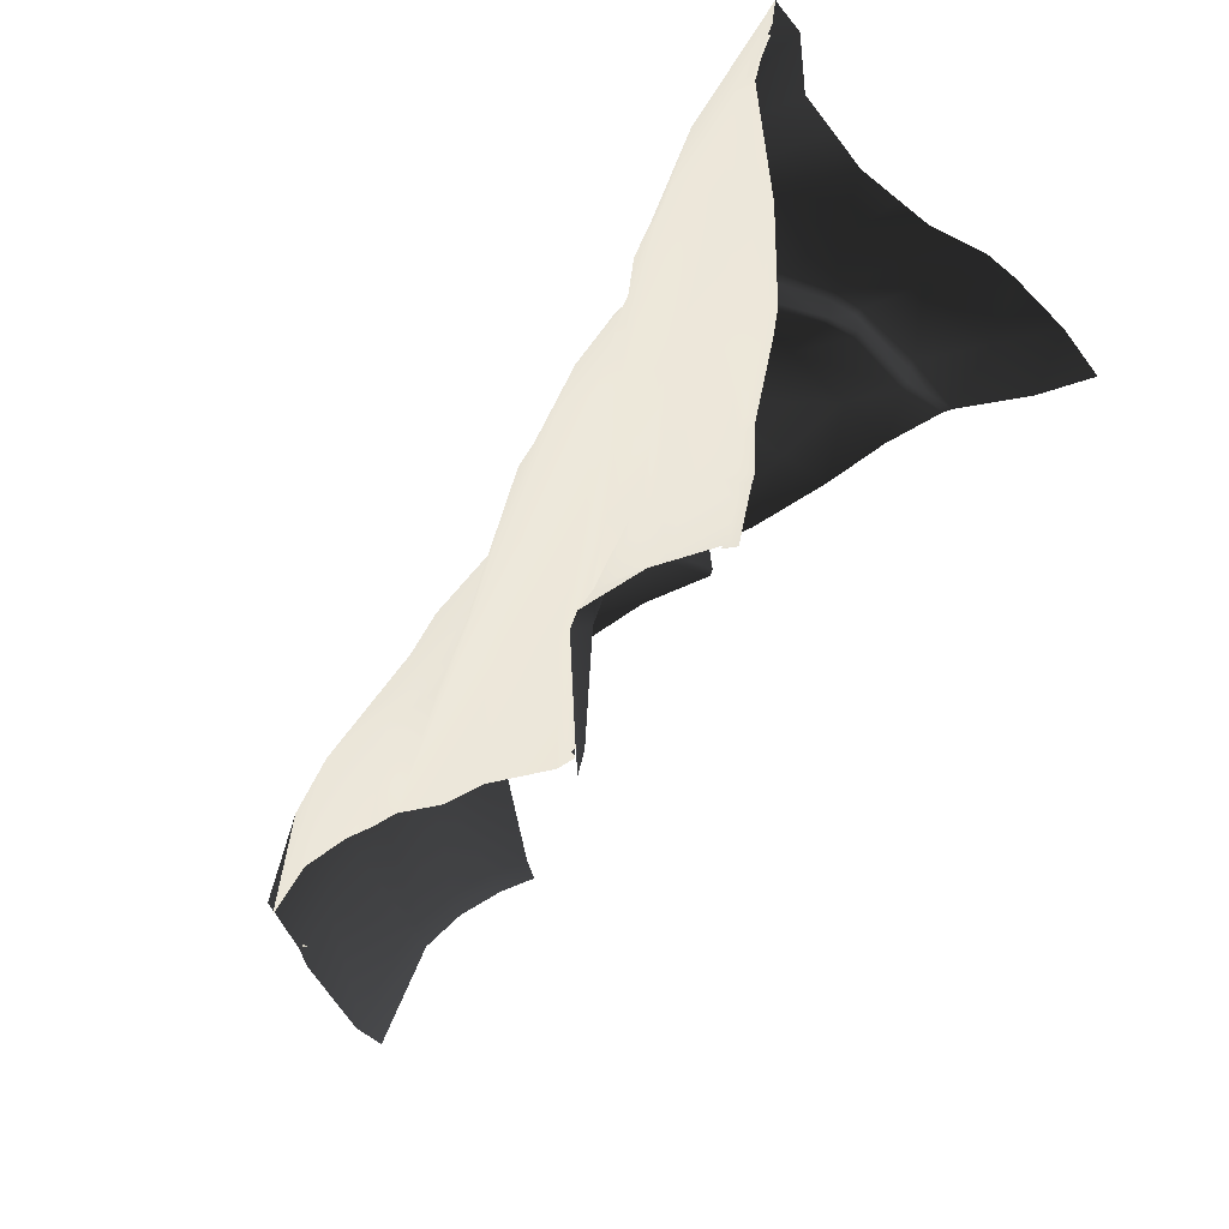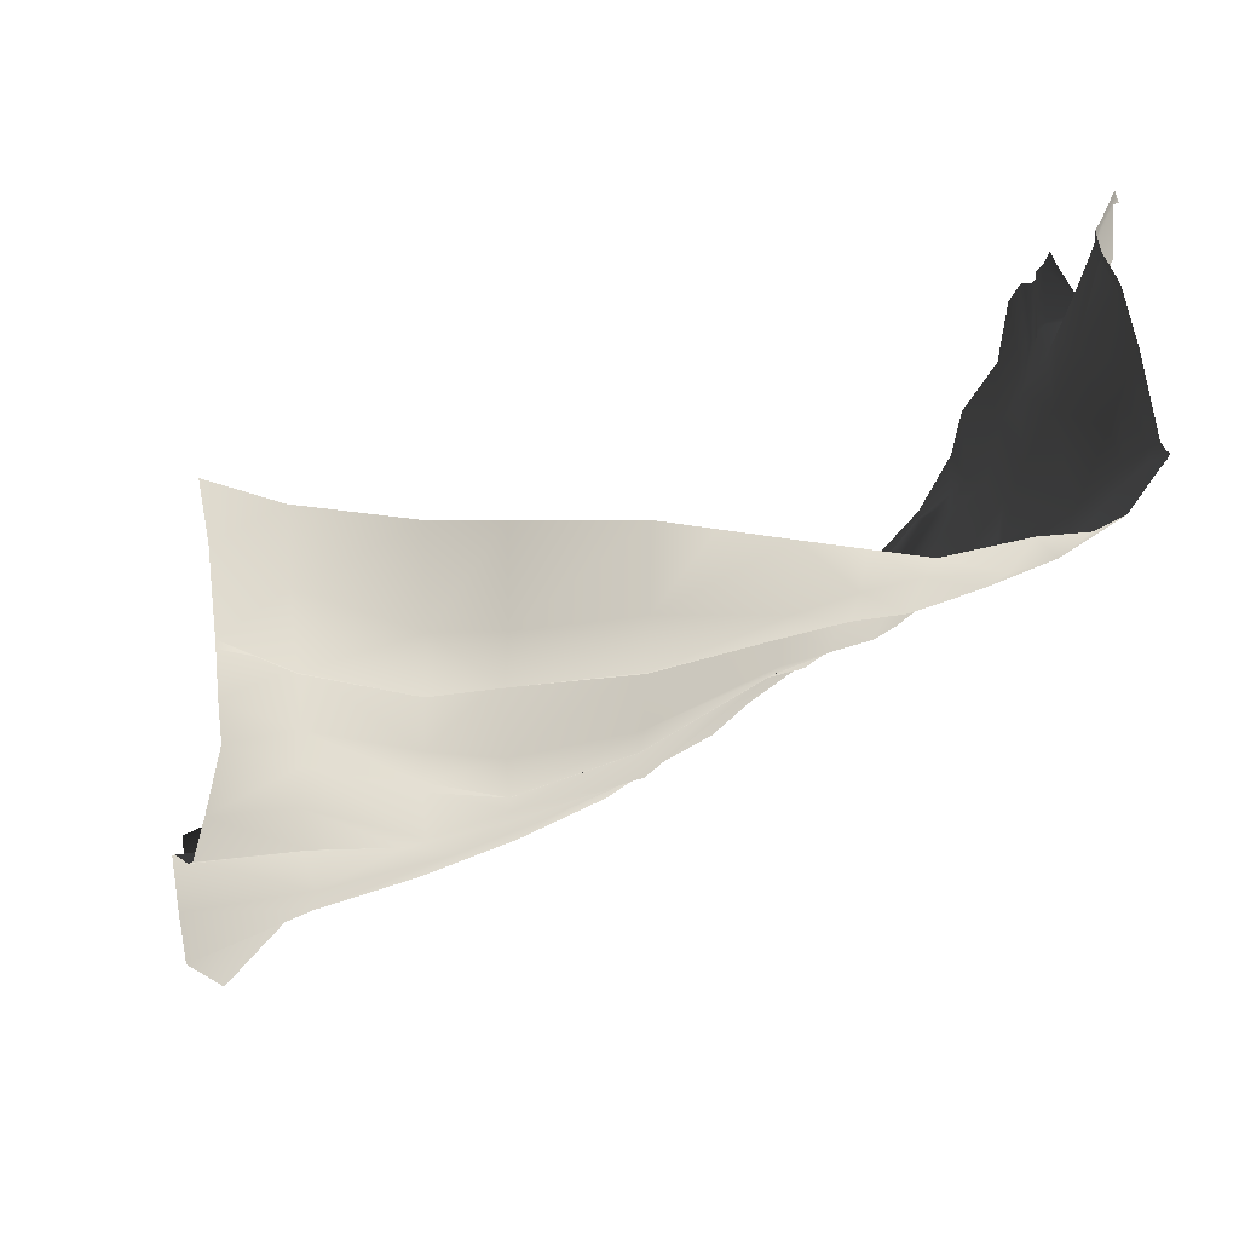
<metadata>
{"format":"obj","ext":"obj","renderer":"f3d","projection":"perspective","resolution":1024,"background":"white","views":[{"elev":-18.4,"azim":120.7,"up":"+Z"},{"elev":38.3,"azim":-1.3,"up":"+Y"}]}
</metadata>
<code>
g
v 129.7 -16.24 -216.8
v 125 -15.71 -214.5
v 128.3 -11.97 -212.5
v 131.2 -12.25 -213.8
v 129.1 -9.792 -210.6
v 133 -16.05 -218.4
v 131.9 -9.268 -211.3
v 129.2 -6.449 -209
v 131.6 -6.409 -209.2
v 135.6 -6.275 -210.9
v 136.1 -9.244 -212.7
v 139.6 -5.835 -214.1
v 135.4 -12.66 -216.2
v 136.5 -16.21 -221.3
v 138.6 -12.36 -218.4
v 139.9 -8.955 -216.8
v 140.2 -5.866 -214.8
v 141.6 -5.882 -215.9
v 140.4 -12.12 -220.4
v 137.5 -16.36 -222.8
v 136.5 -16.21 -221.3
v 138.6 -12.36 -218.4
v 139.9 -8.955 -216.8
v 141.4 -9.033 -219.3
v 143.1 -5.968 -217.3
v 141.6 -5.882 -215.9
v 149.5 -0.1636 -227.7
v 149.3 -0.2639 -227.8
v 149.1 -0.2868 -224
v 149.2 -0.1871 -224
v 148.4 0.203 -220.4
v 150.4 0.5171 -228.7
v 150.1 0.5171 -227.8
v 150.6 0.5171 -227.5
v 151.1 0.6417 -224.7
v 149.7 0.5171 -224.1
v 149.7 -0.1322 -227.7
v 149.5 -0.1636 -227.7
v 149.2 -0.1871 -224
v 149.3 -0.1322 -224
v 146.4 -0.004183 -211.7
v 146.3 -0.06729 -212.4
v 145.7 -0.03394 -211.9
v 145.7 0.1374 -210.3
v 144.9 0.01221 -211.2
v 143.6 -0.02851 -209.4
v 143.4 -0.1474 -210.5
v 141.8 -0.3854 -210.2
v 141.9 -0.1508 -209.2
v 140 -0.6956 -210.1
v 140 -0.5375 -209
v 135.9 -1.045 -208.4
v 135.9 -0.8701 -207.7
v 131.8 -0.6543 -207.6
v 131.8 -0.6336 -206.9
v 129.5 -0.6984 -206.6
v 129.5 -0.6534 -207.2
v 125.9 -0.4387 -207.9
v 125.9 -0.3692 -207.4
v 124.5 -0.1564 -208
v 146.4 -6.241 -223.1
v 145.9 -6.104 -222.3
v 146.1 -6.054 -222.1
v 145.2 -6.104 -220.3
v 145 -6.107 -220.5
v 143.3 -5.808 -217.1
v 143.8 -5.792 -216.5
v 141.9 -5.684 -215.7
v 142.4 -5.574 -215.1
v 140.3 -5.67 -214.5
v 141 -5.574 -213.7
v 139.7 -5.637 -213.7
v 139.8 -5.588 -213.3
v 135.7 -6.087 -210.6
v 135.8 -6.076 -210.4
v 131.6 -6.235 -208.9
v 131.7 -6.222 -208.6
v 130.8 -6.311 -208.8
v 123.6 -19.91 -217.5
v 121.4 -21.08 -215.3
v 120.4 -18.54 -213.9
v 124.6 -18.68 -216.6
v 125.2 -19.79 -218.4
v 128.2 -18.88 -218.4
v 128.6 -19.27 -219.8
v 131.1 -19.42 -222.6
v 131.7 -18.97 -220.5
v 135 -19.65 -223.4
v 132.9 -19.53 -224.3
v 134.2 -19.63 -226
v 135.8 -19.73 -228.6
v 137.6 -19.75 -227.3
v 121.2 -21.32 -216.5
v 121.4 -21.08 -215.3
v 123.6 -19.91 -217.5
v 122.8 -20.32 -218.5
v 125.2 -19.79 -218.4
v 119.3 -20.87 -222
v 125.1 -20.07 -219.3
v 128.6 -19.27 -219.8
v 119.8 -20.75 -222.1
v 119.3 -20.57 -222.7
v 123.4 -19.95 -223.4
v 123.2 -19.61 -224.1
v 128.5 -19.45 -220.5
v 131.1 -19.42 -222.6
v 126.6 -19.58 -224.9
v 126.3 -19.39 -225.7
v 130.9 -19.6 -223.3
v 132.9 -19.53 -224.3
v 129.3 -19.44 -226.5
v 128.8 -19.19 -227.3
v 132.3 -19.65 -224.7
v 134.2 -19.63 -226
v 129.5 -19.43 -226.7
v 134 -19.77 -226.9
v 135.8 -19.73 -228.6
v 135.1 -19.82 -229.1
v 132.6 -19.34 -230.6
v 132.1 -18.78 -231.5
v 132.8 -19.35 -231
v 149.4 0.336 -224
v 149.7 0.5171 -224.1
v 150.1 0.5171 -227.8
v 149.8 0.3251 -227.7
v 126.8 -11.66 -212.3
v 124.9 -11.25 -212.2
v 125.1 -11.26 -211.7
v 121.4 -11.21 -211.1
v 120.9 -11.36 -211.7
v 120.7 -11.6 -211.8
v 120.9 -11.36 -211.7
v 120.8 -11.59 -211.9
v 124.9 -11.25 -212.2
v 124.8 -11.43 -212.5
v 126.8 -11.66 -212.3
v 128.3 -11.97 -212.5
v 125.1 -11.26 -211.7
v 125.2 -11.06 -211.5
v 121.4 -11.21 -211.1
v 121.6 -10.97 -210.9
v 143.3 -5.808 -217.1
v 143.1 -5.968 -217.3
v 141.6 -5.882 -215.9
v 145 -6.107 -220.5
v 141.6 -5.882 -215.9
v 141.9 -5.684 -215.7
v 140.2 -5.866 -214.8
v 140.3 -5.67 -214.5
v 140.2 -5.866 -214.8
v 139.6 -5.835 -214.1
v 139.7 -5.637 -213.7
v 139.6 -5.835 -214.1
v 135.6 -6.275 -210.9
v 135.7 -6.087 -210.6
v 131.6 -6.409 -209.2
v 131.6 -6.235 -208.9
v 129.2 -6.449 -209
v 130.8 -6.311 -208.8
v 130.8 -6.311 -208.8
v 131.8 -6.062 -208.3
v 131.7 -6.222 -208.6
v 135.8 -5.903 -210.1
v 144.7 -6.275 -220.6
v 143.1 -5.968 -217.3
v 145.9 -6.104 -222.3
v 145.6 -6.311 -222.4
v 146.4 -6.241 -223.1
v 147 -6.462 -224.2
v 146.1 -6.054 -222.1
v 146.4 -5.862 -222
v 145.2 -6.104 -220.3
v 145.5 -5.95 -220.2
v 143.8 -5.792 -216.5
v 144 -5.622 -216.2
v 142.4 -5.574 -215.1
v 142.4 -5.362 -214.7
v 141 -5.574 -213.7
v 141.1 -5.379 -213.4
v 139.8 -5.588 -213.3
v 139.9 -5.421 -213
v 135.8 -6.076 -210.4
v 135.8 -5.903 -210.1
v 131.7 -6.222 -208.6
v 149.4 0.04503 -224
v 149.4 0.336 -224
v 149.8 0.3251 -227.7
v 149.8 0.03959 -227.7
v 149.3 -0.1322 -224
v 149.7 -0.1322 -227.7
v 146.9 0.02963 -212.9
v 146.7 -0.2243 -213.1
v 146.3 -0.06729 -212.4
v 146.7 0.1487 -211.6
v 145.5 -0.209 -212.1
v 146.4 -0.004183 -211.7
v 145.7 -0.03394 -211.9
v 145.7 0.1374 -210.3
v 144.9 0.01221 -211.2
v 145.9 0.299 -210.1
v 144.7 -0.1989 -211.4
v 143.6 -0.02851 -209.4
v 143.4 -0.3698 -210.7
v 143.6 0.1712 -209.1
v 143.4 -0.1474 -210.5
v 141.9 -0.1508 -209.2
v 141.8 -0.6324 -210.5
v 141.9 0.06257 -208.9
v 141.8 -0.3854 -210.2
v 140 -0.5375 -209
v 140 -0.9273 -210.2
v 140 -0.3472 -208.7
v 140 -0.6956 -210.1
v 135.9 -0.8701 -207.7
v 135.9 -1.296 -208.6
v 135.9 -0.6233 -207.5
v 135.9 -1.045 -208.4
v 131.8 -0.6336 -206.9
v 131.8 -0.8549 -207.7
v 131.8 -0.4323 -206.7
v 131.8 -0.6543 -207.6
v 129.5 -0.6984 -206.6
v 129.5 -0.8376 -207.4
v 129.5 -0.515 -206.4
v 129.5 -0.6534 -207.2
v 125.9 -0.3692 -207.4
v 125.9 -0.6647 -208.1
v 125.9 -0.1414 -207.2
v 125.9 -0.4387 -207.9
v 124.5 -0.1564 -208
v 123.5 -0.1593 -208.3
v 123.5 0.2362 -208.3
v 150.2 6.267 -208.3
v 150.3 6.445 -208.3
v 150.3 6.212 -209
v 150.2 6.028 -209.1
v 129.2 -5.784 -208.7
v 131.8 -6.003 -208.2
v 131.8 -6.062 -208.3
v 135.8 -5.827 -210
v 135.8 -5.903 -210.1
v 131.8 -6.062 -208.3
v 131.8 -6.003 -208.2
v 135.8 -5.827 -210
v 131.8 -6.062 -208.3
v 129.2 -6.449 -209
v 129.2 -5.784 -208.7
v 125.5 -5.786 -209.5
v 129.2 -5.784 -208.7
v 129.1 -9.792 -210.6
v 125.1 -9.14 -211.4
v 128.3 -11.97 -212.5
v 122.2 -8.907 -210.8
v 123.1 -5.23 -210
v 125.2 -11.06 -211.5
v 121.6 -10.97 -210.9
v 125 -15.71 -214.5
v 124.8 -11.43 -212.5
v 120.8 -11.59 -211.9
v 120.7 -14.68 -212.5
v 145.9 0.299 -210.1
v 146.2 2.483 -207.9
v 147.7 2.673 -208.3
v 149.1 4.928 -208.4
v 148.8 6.167 -205.7
v 149.8 6.566 -207.1
v 149.9 6.011 -208.3
v 150.2 6.584 -207.6
v 150.2 6.267 -208.3
v 150.3 6.739 -207.7
v 150.3 6.445 -208.3
v 148.6 2.255 -211.3
v 145.9 0.299 -210.1
v 146.9 0.02963 -212.9
v 146.7 0.1487 -211.6
v 143.8 2.499 -207.8
v 143.6 0.1712 -209.1
v 141.9 4.575 -206.4
v 143.8 4.561 -205.9
v 142 2.15 -207.6
v 141.9 0.06257 -208.9
v 140 4.591 -206.8
v 140 1.742 -207.1
v 140 -0.3472 -208.7
v 135.9 -0.6233 -207.5
v 136 1.866 -207
v 137.8 4.851 -207
v 131.8 -0.4323 -206.7
v 136 5.07 -207.2
v 132 2.09 -206.1
v 132.1 5.451 -206.7
v 129.8 2.043 -206.2
v 129.8 5.512 -206.7
v 129.5 -0.515 -206.4
v 125.9 -0.1414 -207.2
v 125.9 2.908 -207.1
v 123.5 0.2362 -208.3
v 123.6 3.523 -208.4
v 149.3 -0.1322 -224
v 149.2 -0.1871 -224
v 148.4 0.203 -220.4
v 149.3 0.1211 -223.5
v 149.4 0.04503 -224
v 149.4 0.4498 -223.7
v 149.4 0.336 -224
v 149.7 0.5171 -224.1
v 149.6 0.5759 -224
v 150.5 1.019 -223.4
v 151.1 0.6417 -224.7
v 151.2 0.9735 -224.2
v 151.5 3.33 -223.5
v 150.6 3.406 -223
v 149.3 2.47 -220.4
v 151.2 5.521 -223.2
v 149.7 3.819 -220.3
v 150.8 5.542 -222.2
v 150.6 5.528 -221.6
v 150.4 5.518 -221.1
v 151.3 5.802 -223.2
v 151.4 5.507 -223.3
v 151.3 5.793 -223.3
v 151.2 5.993 -223.3
v 150.8 5.824 -222.1
v 150.6 5.528 -221.6
v 150.5 5.806 -221.4
v 150.8 5.993 -222
v 150.5 5.806 -221.4
v 150.5 5.806 -221.4
v 150.5 5.993 -221.3
v 150.5 5.791 -221.2
v 150.5 5.806 -221.4
v 150.3 6 -220.8
v 150.5 5.806 -221.4
v 150.6 5.528 -221.6
v 150.3 5.831 -220.8
v 150.3 5.811 -219.6
v 150.3 6 -219.5
v 150.2 5.518 -220.5
v 150.2 5.507 -219.7
v 150.2 5.839 -219.3
v 150 5.594 -218.7
v 150.2 6.574 -216.2
v 150.3 6.638 -217
v 150.3 6.796 -216.1
v 150.3 6.741 -213
v 150.1 6.294 -216.2
v 150.2 6.56 -212.9
v 150.1 6.245 -212.9
v 144.4 -4.77 -215.7
v 144 -5.622 -216.2
v 142.4 -5.362 -214.7
v 141.9 -4.234 -213.3
v 141.1 -5.379 -213.4
v 140.9 -4.389 -212.7
v 146.1 -2.302 -214.3
v 144.7 -2.296 -212.8
v 146.7 -0.2243 -213.1
v 145.5 -0.209 -212.1
v 144.7 -0.1989 -211.4
v 143.6 -2.29 -211.6
v 142.9 -2.44 -211.1
v 143.4 -0.3698 -210.7
v 135.8 -5.903 -210.1
v 135.8 -5.827 -210
v 139.9 -4.55 -212.1
v 135.9 -3.544 -208.4
v 135.8 -5.827 -210
v 131.8 -6.003 -208.2
v 139.9 -4.55 -212.1
v 135.8 -5.827 -210
v 139.9 -5.421 -213
v 135.8 -5.903 -210.1
v 140.9 -4.389 -212.7
v 141.1 -5.379 -213.4
v 142.9 -2.44 -211.1
v 141.9 -4.234 -213.3
v 141.8 -0.6324 -210.5
v 143.4 -0.3698 -210.7
v 141.6 -2.477 -210.6
v 139.9 -4.55 -212.1
v 140 -0.9273 -210.2
v 140 -2.533 -210
v 135.9 -1.296 -208.6
v 131.8 -3.458 -207.1
v 131.8 -6.003 -208.2
v 129.2 -5.784 -208.7
v 131.8 -0.8549 -207.7
v 129.4 -3.395 -207.4
v 129.5 -0.8376 -207.4
v 129.2 -5.784 -208.7
v 125.9 -0.6647 -208.1
v 125.7 -3.098 -208.1
v 125.5 -5.786 -209.5
v 123.1 -5.23 -210
v 123.3 -2.626 -209
v 123.5 -0.1593 -208.3
v 148.8 6.167 -205.7
v 147.7 2.673 -208.3
v 147.9 5.852 -205.3
v 146.3 5.699 -205.4
v 146.2 2.483 -207.9
v 143.8 4.561 -205.9
v 143.8 2.499 -207.8
v 136.5 -16.21 -221.3
v 137.5 -16.36 -222.8
v 135 -19.65 -223.4
v 131.7 -18.97 -220.5
v 133 -16.05 -218.4
v 129.7 -16.24 -216.8
v 128.2 -18.88 -218.4
v 124.6 -18.68 -216.6
v 125 -15.71 -214.5
v 120.7 -14.68 -212.5
v 120.4 -18.54 -213.9
v 129.8 5.512 -206.7
v 129.8 2.043 -206.2
v 125.9 2.908 -207.1
v 126 5.748 -207.2
v 123.6 3.523 -208.4
v 123.5 5.974 -208.2
v 149.9 6.011 -208.3
v 150.2 6.267 -208.3
v 150.2 6.028 -209.1
v 150 5.814 -209.3
v 149.1 4.928 -208.4
v 149.5 4.683 -210
v 147.7 2.673 -208.3
v 148.6 2.255 -211.3
v 149.4 4.842 -211.7
v 148.6 2.387 -216.3
v 149.1 4.414 -216.3
v 149.1 1.687 -220.5
v 148.4 0.203 -220.4
v 147.8 0.376 -216.1
v 146.9 0.02963 -212.9
v 147.8 -0.8956 -220.4
v 147.4 -0.8535 -216
v 146.7 -0.2243 -213.1
v 147.5 -3.346 -220.3
v 146.3 -2.787 -215.9
v 146.1 -2.302 -214.3
v 144.4 -4.77 -215.7
v 146 -5.34 -220.1
v 144 -5.622 -216.2
v 145.5 -5.95 -220.2
v 146.4 -5.862 -222
v 146.7 -5.5 -221.9
v 147 -6.462 -224.2
v 147.4 -5.685 -224.1
v 148.2 -3.466 -224.1
v 148.9 -3.542 -227.9
v 147.8 -5.631 -228
v 147.5 -7.496 -228
v 145 -9.737 -224.4
v 147.2 -8.541 -228.2
v 146.9 -9.755 -228.3
v 145.6 -6.311 -222.4
v 144.8 -12.85 -228.4
v 143.7 -9.64 -222.5
v 144.7 -6.275 -220.6
v 143.4 -13.18 -224.5
v 142.1 -16.11 -229
v 140.3 -16.69 -225.2
v 141.4 -9.033 -219.3
v 143.1 -5.968 -217.3
v 135 -19.65 -223.4
v 137.5 -16.36 -222.8
v 137.6 -19.75 -227.3
v 142.3 -9.538 -220.6
v 141.4 -9.033 -219.3
v 140.4 -12.12 -220.4
v 137.5 -16.36 -222.8
v 142.3 -12.8 -223
v 150.2 6.028 -209.1
v 150.3 6.212 -209
v 150.3 6.741 -213
v 150.2 6.56 -212.9
v 150 5.814 -209.3
v 150.1 6.245 -212.9
v 149.7 5.529 -212.3
v 149.5 4.683 -210
v 149.4 4.842 -211.7
v 149.1 4.414 -216.3
v 150.1 6.294 -216.2
v 150 5.594 -218.7
v 150.2 5.507 -219.7
v 149.7 3.819 -220.3
v 149.3 2.47 -220.4
v 148.6 2.387 -216.3
v 149.3 2.47 -220.4
v 149.1 1.687 -220.5
v 150.5 1.019 -223.4
v 149.6 0.5759 -224
v 149.4 0.4498 -223.7
v 149.3 0.1211 -223.5
v 148.4 0.203 -220.4
v 148.2 -3.466 -224.1
v 147.5 -3.346 -220.3
v 147.8 -0.8956 -220.4
v 148.9 -1.069 -224.1
v 148.4 0.203 -220.4
v 148.9 -3.542 -227.9
v 149.1 -0.2868 -224
v 149 -1.014 -227.9
v 149.3 -0.2639 -227.8
v 136.1 -19.42 -228.6
v 136.1 -19.26 -228.6
v 135.9 -19.26 -228.6
v 135.9 -19.42 -228.6
g rend_exterior_exterior_ground_40.part0
f 1 2 3
f 3 4 1
f 4 3 5
f 6 1 4
f 5 7 4
f 7 5 8
f 8 9 7
f 7 9 10
f 10 11 7
f 4 7 11
f 11 10 12
f 4 13 6
f 11 13 4
f 14 6 13
f 13 15 14
f 16 15 13
f 13 11 16
f 12 16 11
f 17 16 12
f 18 16 17
f 1 2 3
g rend_exterior_exterior_ground_40.part1
f 19 20 21
f 21 22 19
f 19 22 23
f 23 24 19
f 25 24 23
f 23 26 25
f 19 20 21
g rend_exterior_exterior_ground_40.part2
f 27 28 29
f 29 30 27
f 30 29 31
f 27 28 29
g rend_exterior_exterior_ground_40.part3
f 32 33 34
f 35 34 33
f 33 36 35
f 32 33 34
g rend_exterior_exterior_ground_40.part4
f 37 38 39
f 39 40 37
f 37 38 39
g rend_exterior_exterior_ground_40.part5
f 41 42 43
f 44 41 43
f 43 45 44
f 46 44 45
f 45 47 46
f 46 47 48
f 48 49 46
f 49 48 50
f 50 51 49
f 51 50 52
f 52 53 51
f 53 52 54
f 54 55 53
f 56 55 54
f 54 57 56
f 56 57 58
f 58 59 56
f 59 58 60
f 61 62 63
f 64 63 62
f 62 65 64
f 64 65 66
f 66 67 64
f 67 66 68
f 68 69 67
f 69 68 70
f 70 71 69
f 71 70 72
f 72 73 71
f 73 72 74
f 74 75 73
f 75 74 76
f 76 77 75
f 77 76 78
f 41 42 43
g rend_exterior_exterior_ground_40.part6
f 79 80 81
f 81 82 79
f 83 79 82
f 83 82 84
f 84 85 83
f 86 85 84
f 84 87 86
f 86 87 88
f 88 89 86
f 90 89 88
f 91 90 88
f 88 92 91
f 79 80 81
g rend_exterior_exterior_ground_40.part7
f 93 94 95
f 95 96 93
f 96 95 97
f 98 93 96
f 97 99 96
f 99 97 100
f 96 101 98
f 101 96 99
f 102 98 101
f 102 101 103
f 99 103 101
f 103 104 102
f 100 105 99
f 103 99 105
f 105 100 106
f 104 103 107
f 105 107 103
f 107 108 104
f 106 109 105
f 109 106 110
f 111 107 105
f 108 107 111
f 105 109 111
f 111 112 108
f 110 113 109
f 111 109 113
f 113 110 114
f 111 115 112
f 113 115 111
f 114 116 113
f 115 113 116
f 116 114 117
f 117 118 116
f 112 115 119
f 116 119 115
f 119 116 118
f 119 120 112
f 118 121 119
f 120 119 121
f 93 94 95
g rend_exterior_exterior_ground_40.part8
f 122 123 124
f 124 125 122
f 126 127 128
f 129 128 127
f 127 130 129
f 131 132 133
f 133 132 134
f 134 135 133
f 135 134 136
f 136 137 135
f 137 136 138
f 138 139 137
f 139 138 140
f 140 141 139
f 122 123 124
g rend_exterior_exterior_ground_40.part9
f 142 143 144
f 143 142 145
f 146 147 142
f 147 146 148
f 148 149 147
f 149 150 151
f 151 152 149
f 152 153 154
f 154 155 152
f 155 154 156
f 156 157 155
f 157 156 158
f 158 159 157
f 160 158 161
f 161 162 159
f 162 161 163
f 145 164 165
f 164 145 166
f 166 167 164
f 167 166 168
f 168 169 167
f 169 168 170
f 170 171 169
f 171 170 172
f 172 173 171
f 173 172 174
f 174 175 173
f 175 174 176
f 176 177 175
f 177 176 178
f 178 179 177
f 179 178 180
f 180 181 179
f 181 180 182
f 182 183 181
f 183 182 184
f 185 186 187
f 187 188 185
f 189 185 188
f 188 190 189
f 191 192 193
f 194 191 193
f 193 192 195
f 193 196 194
f 195 197 193
f 194 196 198
f 199 197 195
f 198 200 194
f 195 201 199
f 200 198 202
f 199 201 203
f 202 204 200
f 203 205 199
f 204 202 206
f 205 203 207
f 206 208 204
f 207 209 205
f 208 206 210
f 209 207 211
f 210 212 208
f 211 213 209
f 212 210 214
f 213 211 215
f 214 216 212
f 215 217 213
f 216 214 218
f 217 215 219
f 218 220 216
f 219 221 217
f 220 218 222
f 221 219 223
f 222 224 220
f 223 225 221
f 224 222 226
f 225 223 227
f 226 228 224
f 227 229 225
f 228 226 230
f 229 227 231
f 231 230 229
f 230 232 228
f 232 230 231
f 142 143 144
g rend_exterior_exterior_ground_40.part10
f 233 234 235
f 235 236 233
f 233 234 235
g rend_exterior_exterior_ground_40.part11
f 237 238 239
f 240 241 242
f 242 243 244
f 245 246 247
f 248 249 246
f 248 246 250
f 250 251 248
f 251 250 252
f 253 254 248
f 248 251 253
f 252 255 251
f 253 251 255
f 255 256 253
f 257 258 252
f 259 258 257
f 257 260 259
f 261 262 263
f 264 263 265
f 264 265 266
f 266 267 264
f 267 266 268
f 268 269 267
f 269 268 270
f 270 271 269
f 263 272 273
f 272 274 275
f 275 273 272
f 276 262 273
f 273 277 276
f 278 279 276
f 280 276 277
f 276 280 278
f 277 281 280
f 282 278 280
f 283 280 281
f 280 283 282
f 281 284 283
f 283 284 285
f 282 283 286
f 285 286 283
f 286 287 282
f 286 285 288
f 286 289 287
f 289 286 290
f 288 290 286
f 290 291 289
f 292 290 288
f 291 290 292
f 292 293 291
f 288 294 292
f 292 294 295
f 295 296 292
f 296 295 297
f 297 298 296
f 299 300 301
f 301 302 299
f 303 299 302
f 303 302 304
f 304 305 303
f 306 305 304
f 304 307 306
f 306 307 308
f 309 306 308
f 308 310 309
f 311 310 308
f 308 312 311
f 312 308 313
f 311 312 314
f 313 315 312
f 314 312 316
f 317 312 315
f 316 312 317
f 315 318 317
f 319 314 316
f 320 314 319
f 319 321 320
f 319 322 321
f 316 323 319
f 322 319 323
f 323 316 324
f 324 325 323
f 323 326 322
f 326 323 327
f 328 329 326
f 330 329 331
f 332 329 330
f 330 333 334
f 334 318 330
f 330 335 332
f 335 330 318
f 332 335 336
f 336 337 332
f 318 338 335
f 318 315 338
f 338 315 339
f 335 338 339
f 339 336 335
f 340 336 339
f 340 337 336
f 339 341 340
f 337 340 342
f 342 340 341
f 342 343 337
f 342 344 343
f 345 344 342
f 341 346 342
f 342 347 345
f 347 342 346
f 346 348 347
f 349 350 351
f 351 352 349
f 352 351 353
f 353 354 352
f 355 349 352
f 352 356 355
f 357 355 356
f 356 358 357
f 359 358 356
f 352 360 356
f 356 360 359
f 360 352 361
f 362 359 360
f 360 361 362
f 237 238 239
g rend_exterior_exterior_ground_40.part12
f 363 364 365
f 366 367 368
f 369 370 366
f 369 371 372
f 371 369 373
f 373 374 371
f 375 376 373
f 377 378 375
f 373 379 375
f 375 379 377
f 379 373 380
f 381 377 379
f 380 382 379
f 379 382 381
f 366 382 380
f 381 382 366
f 366 383 381
f 383 366 384
f 385 384 366
f 384 385 386
f 384 387 383
f 387 384 388
f 388 389 387
f 390 388 384
f 391 389 388
f 392 388 390
f 388 392 391
f 390 393 392
f 392 393 394
f 394 395 392
f 391 392 395
f 395 396 391
f 397 398 399
f 400 399 398
f 398 401 400
f 402 400 401
f 401 403 402
f 404 405 406
f 404 406 407
f 407 408 404
f 409 408 407
f 407 410 409
f 409 410 411
f 411 412 409
f 413 412 411
f 411 414 413
f 415 416 417
f 417 418 415
f 418 417 419
f 419 420 418
f 421 422 423
f 423 424 421
f 425 421 424
f 424 426 425
f 427 425 426
f 426 428 427
f 429 428 426
f 430 429 431
f 430 428 429
f 430 432 433
f 428 430 434
f 433 434 430
f 434 435 428
f 434 433 436
f 434 437 435
f 436 437 434
f 438 435 437
f 437 436 439
f 438 437 440
f 439 440 437
f 440 441 438
f 440 442 441
f 443 442 440
f 440 439 443
f 444 442 443
f 443 445 444
f 446 445 443
f 443 447 446
f 447 443 439
f 448 446 447
f 449 447 439
f 447 449 448
f 439 450 449
f 450 451 452
f 452 449 450
f 452 453 449
f 448 449 453
f 454 448 453
f 453 455 454
f 455 456 454
f 457 448 454
f 454 456 458
f 454 459 457
f 460 457 459
f 458 461 454
f 459 454 461
f 461 458 462
f 462 463 461
f 464 465 460
f 466 467 463
f 463 468 466
f 460 469 470
f 459 469 460
f 464 469 471
f 463 472 471
f 469 459 473
f 473 471 469
f 471 473 463
f 461 473 459
f 473 461 463
f 474 475 476
f 476 477 474
f 478 474 477
f 477 479 478
f 479 480 478
f 481 478 480
f 480 482 481
f 483 482 480
f 483 480 479
f 479 484 483
f 485 483 484
f 483 485 486
f 486 487 483
f 487 488 483
f 489 483 490
f 490 491 489
f 492 491 490
f 493 491 492
f 494 491 493
f 495 491 494
f 496 491 495
f 497 498 499
f 499 500 497
f 500 499 501
f 502 497 500
f 501 503 500
f 500 504 502
f 500 503 505
f 505 504 500
f 363 364 365
g rend_exterior_exterior_ground_40.part13
f 506 507 508
f 508 509 506
f 506 507 508

</code>
